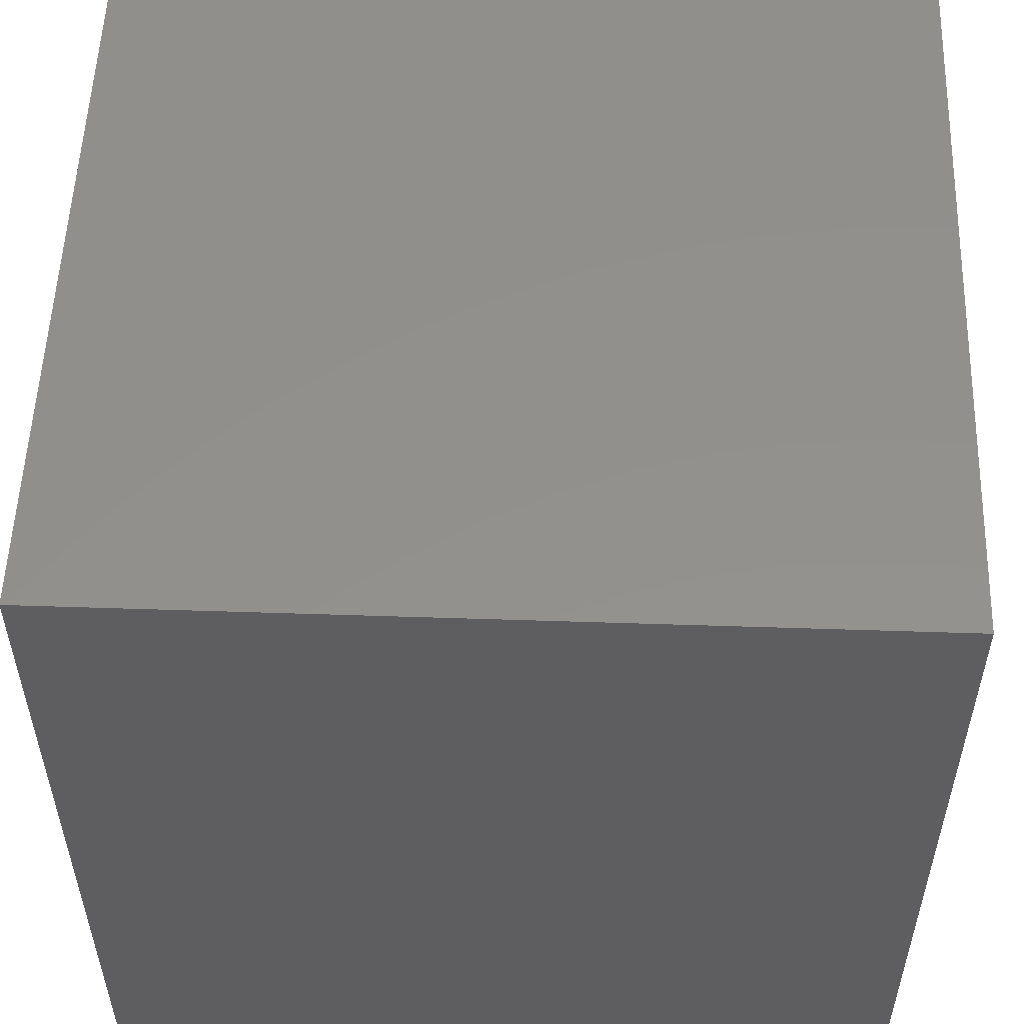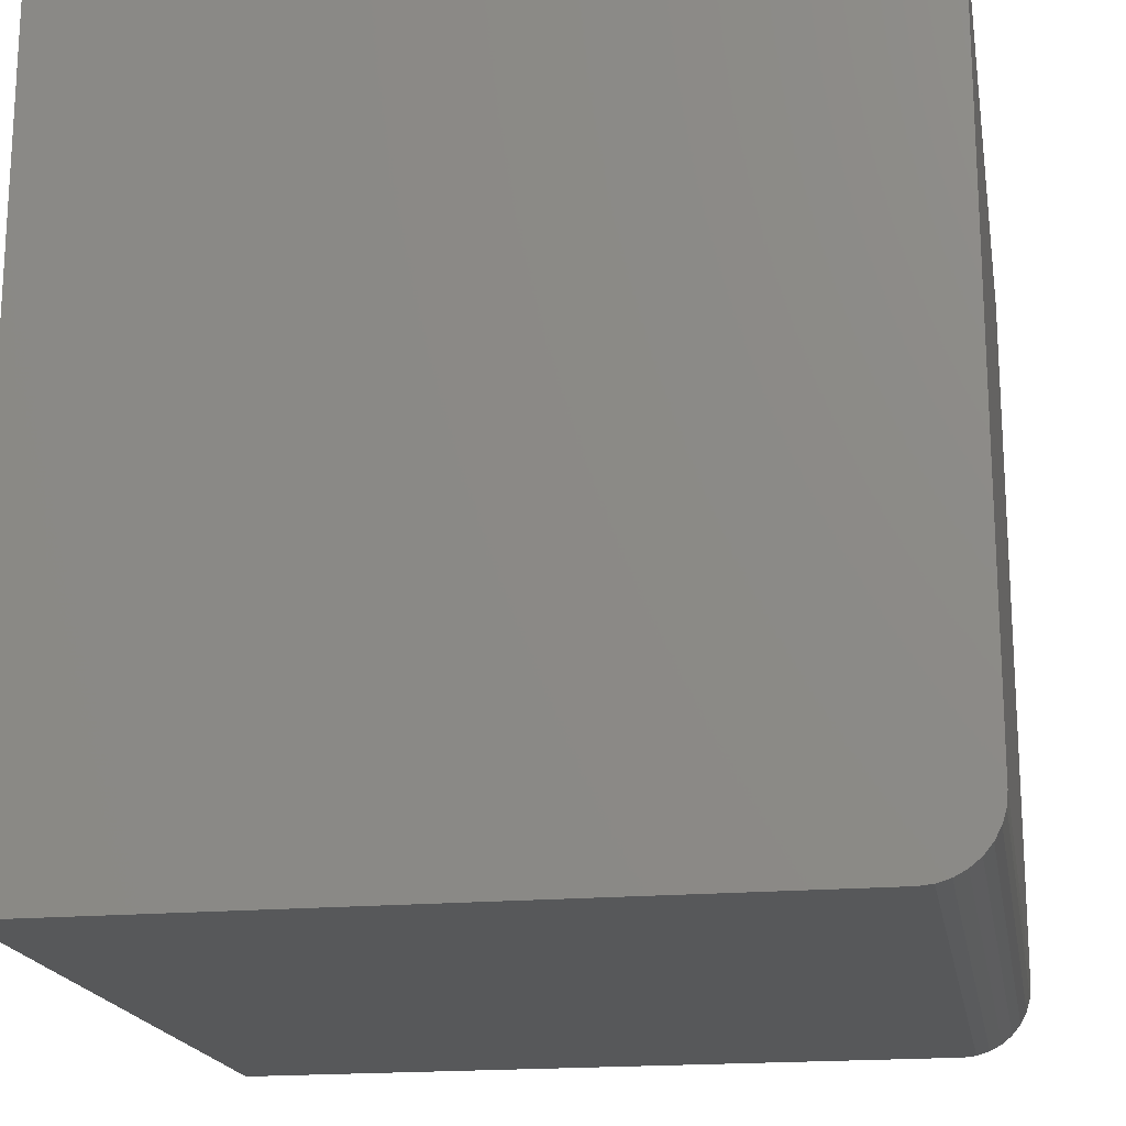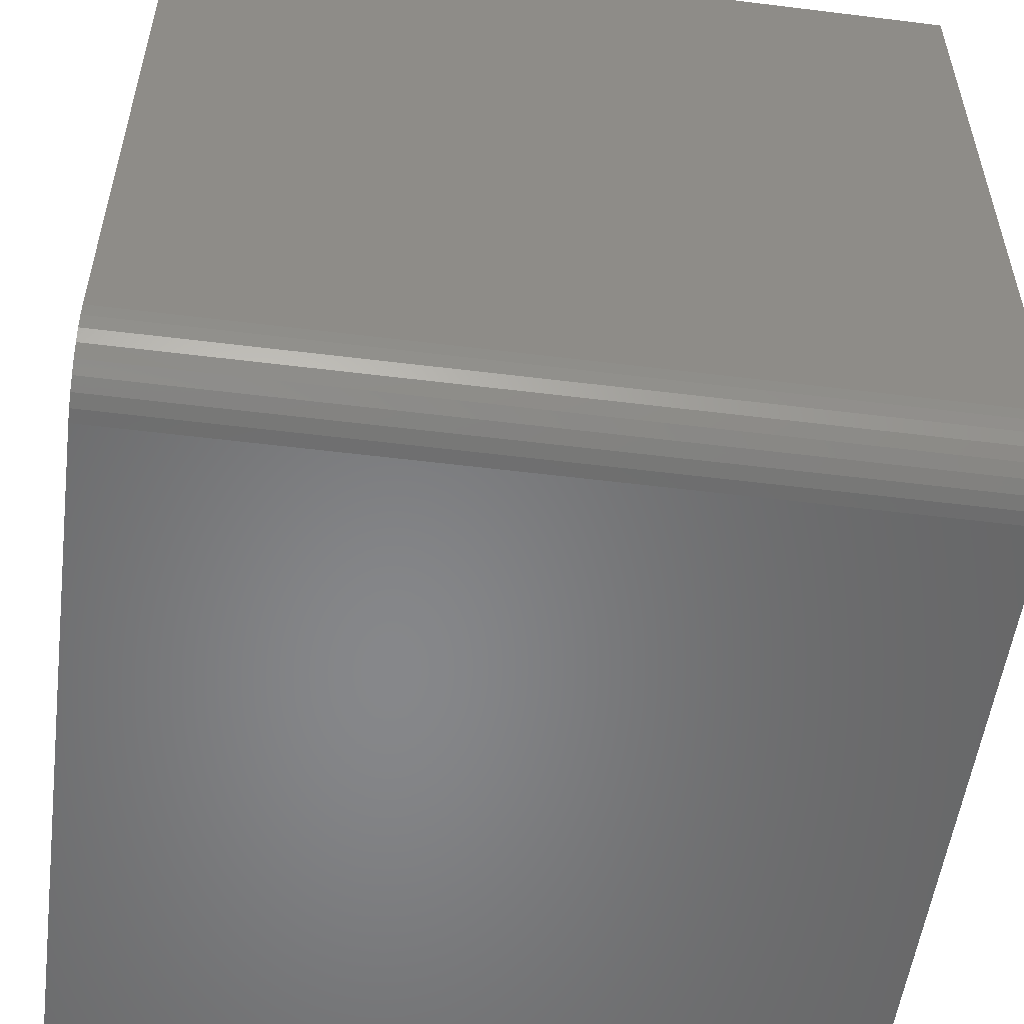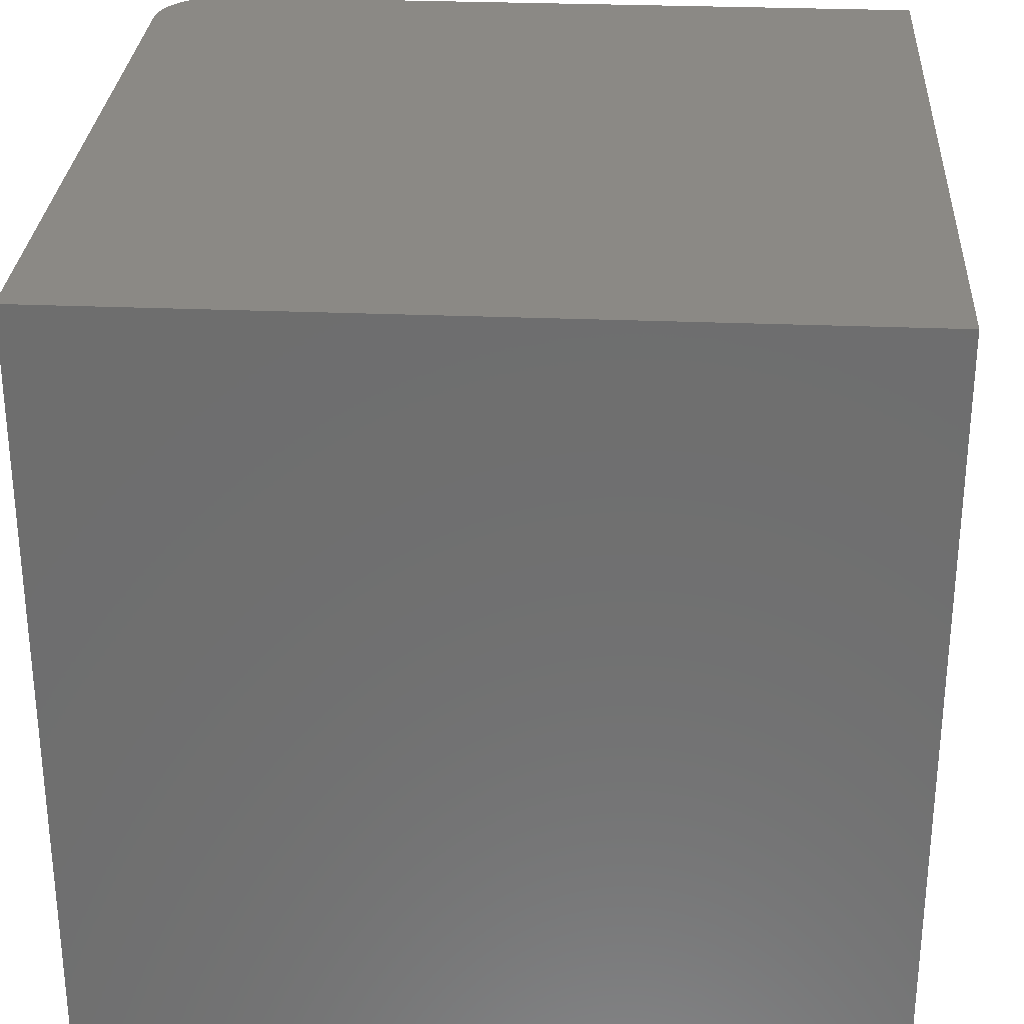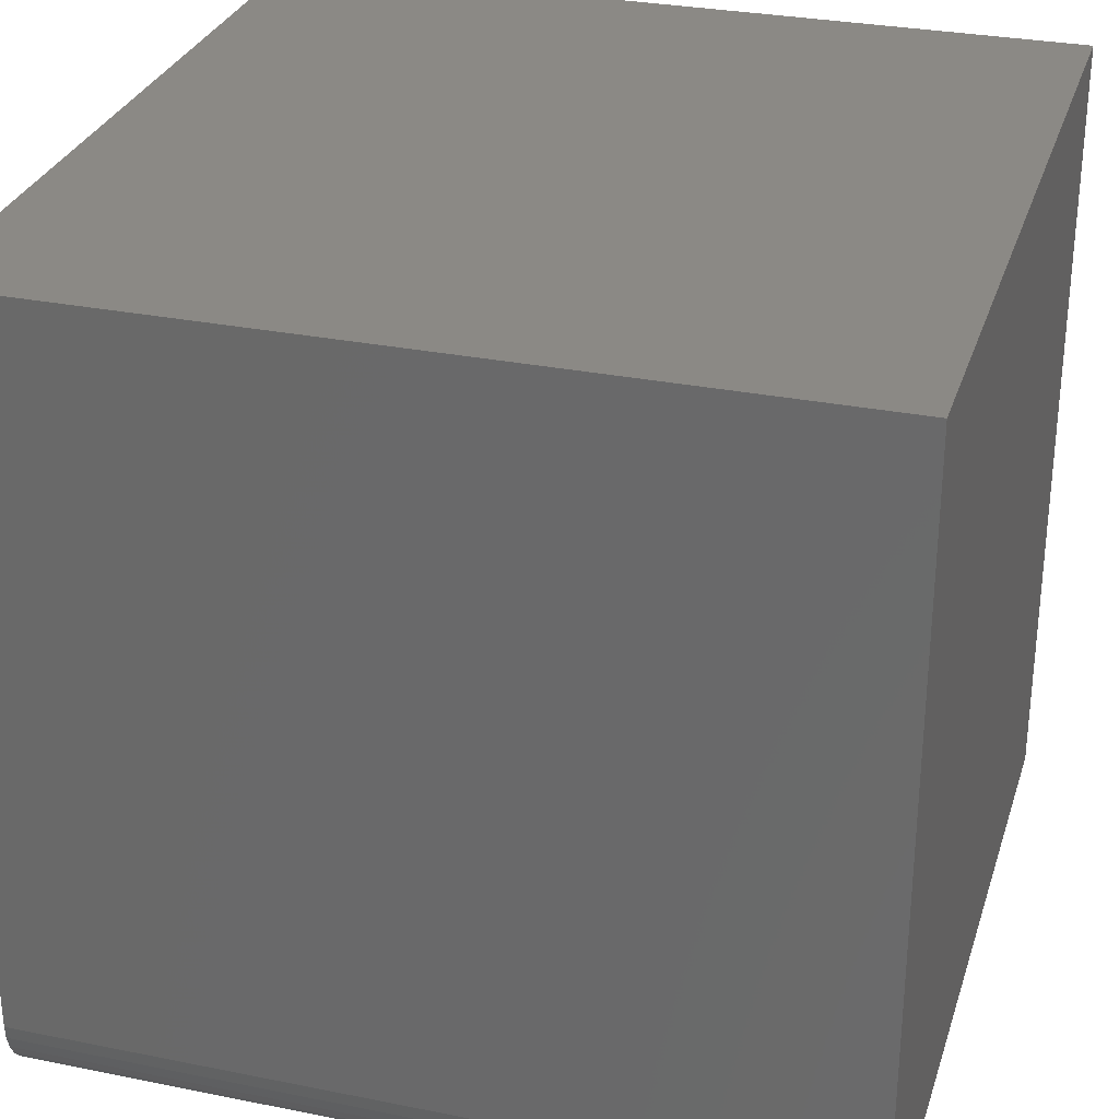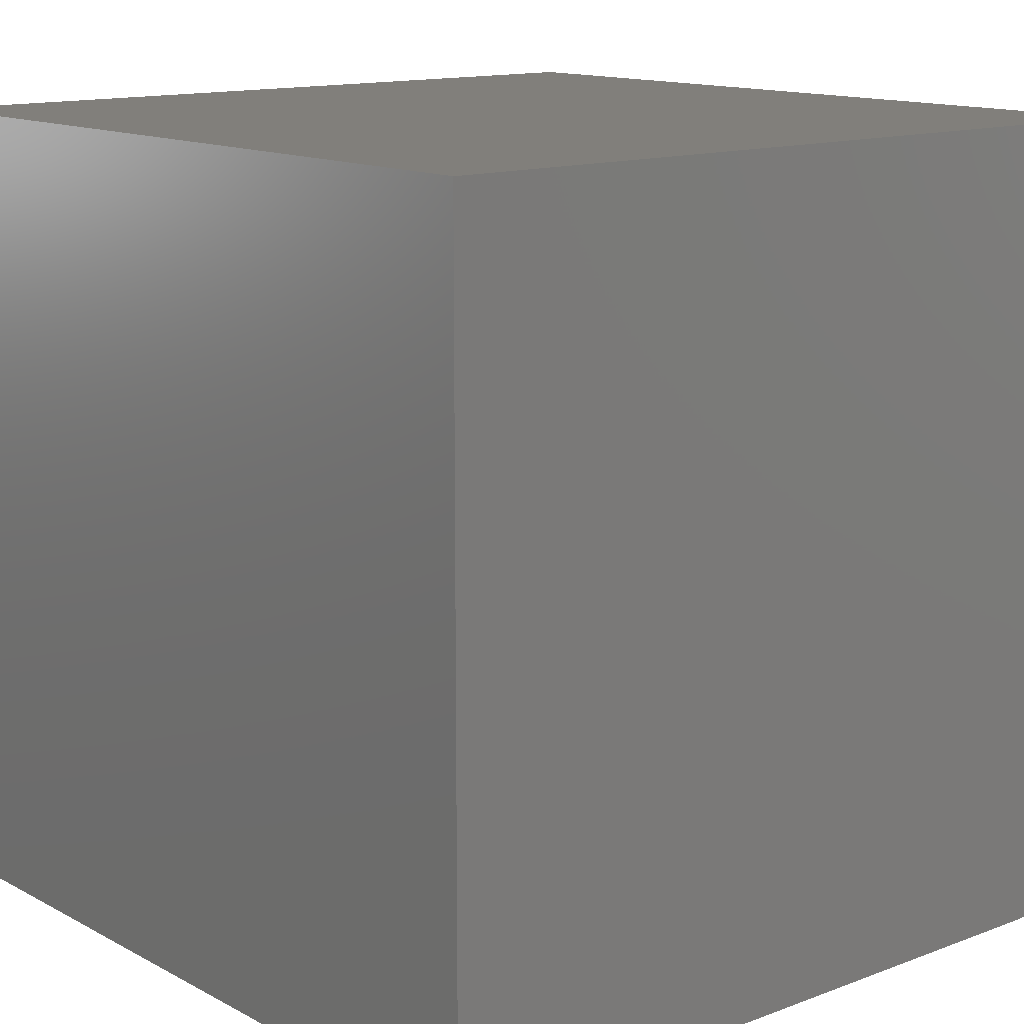
<metadata>
{"format":"stl","ext":"stl","renderer":"f3d","projection":"perspective","resolution":1024,"background":"white","views":[{"elev":54.0,"azim":-88.0,"up":"+Z"},{"elev":-18.5,"azim":9.8,"up":"+Y"},{"elev":-53.9,"azim":82.5,"up":"+Y"},{"elev":29.1,"azim":-176.5,"up":"+Z"},{"elev":29.8,"azim":106.4,"up":"+Y"},{"elev":13.4,"azim":-40.2,"up":"+Y"}]}
</metadata>
<code>
# stl→obj: 24 verts, 44 faces
v 0.3672 -0.4531 0.4531
v 0.3824 -0.4516 0.4531
v -0.4531 -0.4531 0.4531
v 0.4453 -0.375 0.4531
v 0.4453 0.4453 0.4531
v -0.4531 0.4453 0.4531
v 0.3971 -0.4472 0.4531
v 0.4106 -0.44 0.4531
v 0.4224 -0.4302 0.4531
v 0.4321 -0.4184 0.4531
v 0.4394 -0.4049 0.4531
v 0.4438 -0.3902 0.4531
v -0.4531 -0.4531 -0.4531
v 0.3824 -0.4516 -0.4531
v 0.3672 -0.4531 -0.4531
v 0.4453 -0.375 -0.4531
v 0.4438 -0.3902 -0.4531
v 0.4394 -0.4049 -0.4531
v 0.4321 -0.4184 -0.4531
v 0.4224 -0.4302 -0.4531
v 0.4106 -0.44 -0.4531
v 0.3971 -0.4472 -0.4531
v -0.4531 0.4453 -0.4531
v 0.4453 0.4453 -0.4531
f 1 2 3
f 4 5 6
f 4 6 3
f 4 3 2
f 4 2 7
f 4 7 8
f 4 8 9
f 4 9 10
f 4 10 11
f 4 11 12
f 13 14 15
f 16 17 18
f 16 18 19
f 16 19 20
f 16 20 21
f 16 21 22
f 16 22 14
f 16 14 13
f 16 13 23
f 16 23 24
f 16 24 4
f 4 24 5
f 13 15 3
f 3 15 1
f 16 4 17
f 17 4 12
f 17 12 18
f 18 12 11
f 18 11 19
f 19 11 10
f 19 10 20
f 20 10 9
f 20 9 21
f 21 9 8
f 21 8 22
f 22 8 7
f 22 7 14
f 14 7 2
f 14 2 15
f 15 2 1
f 23 13 6
f 6 13 3
f 24 23 5
f 5 23 6

</code>
